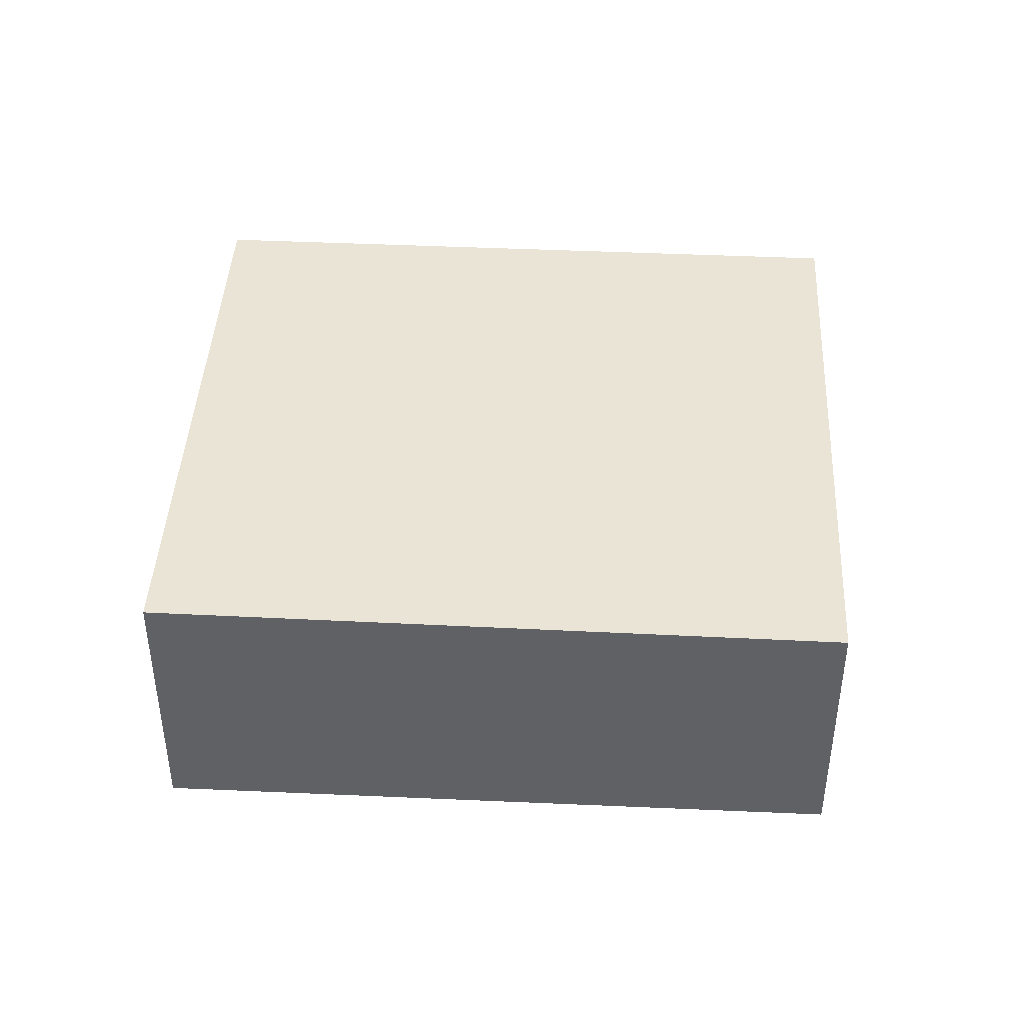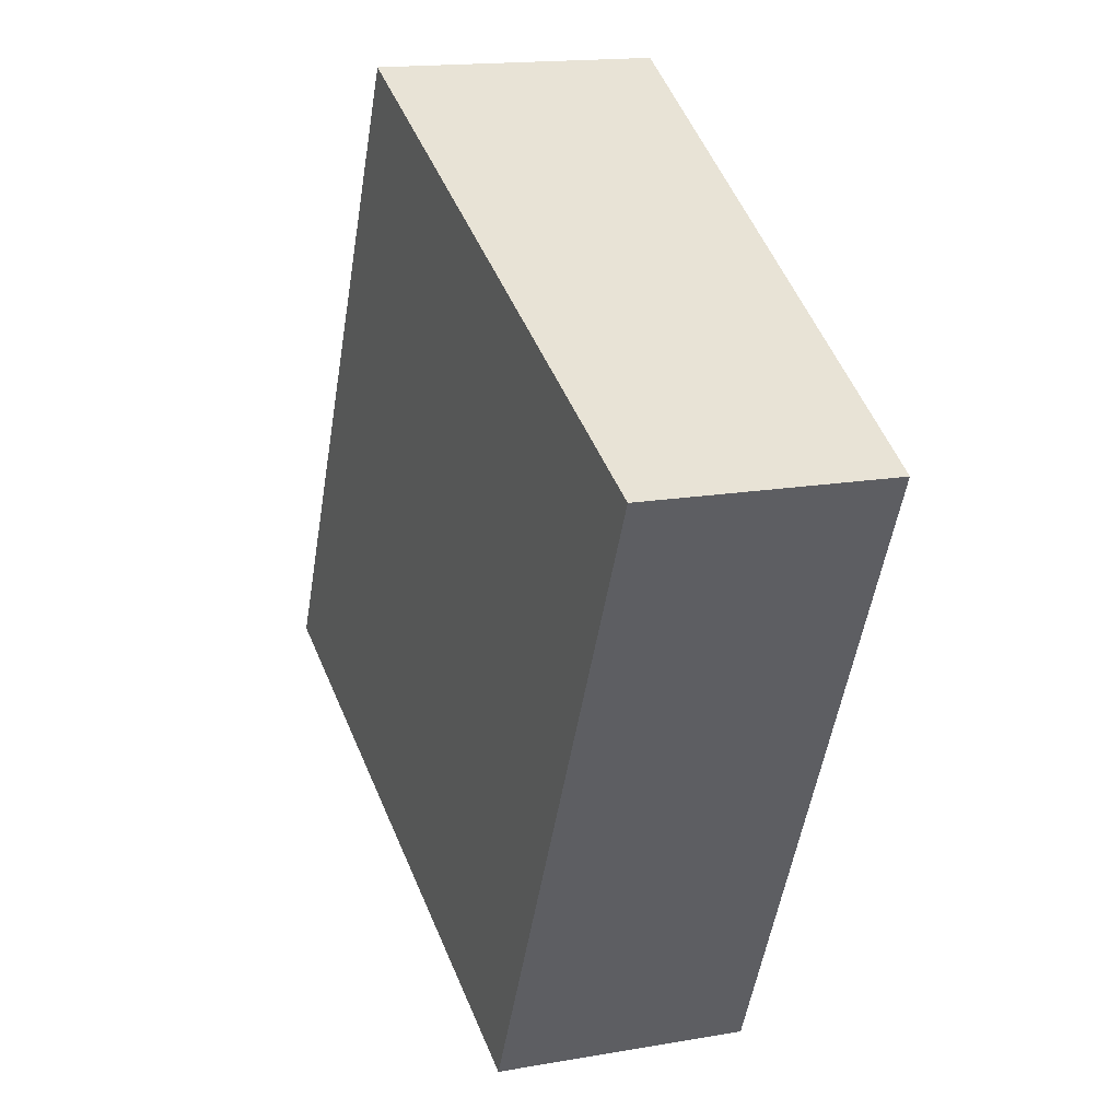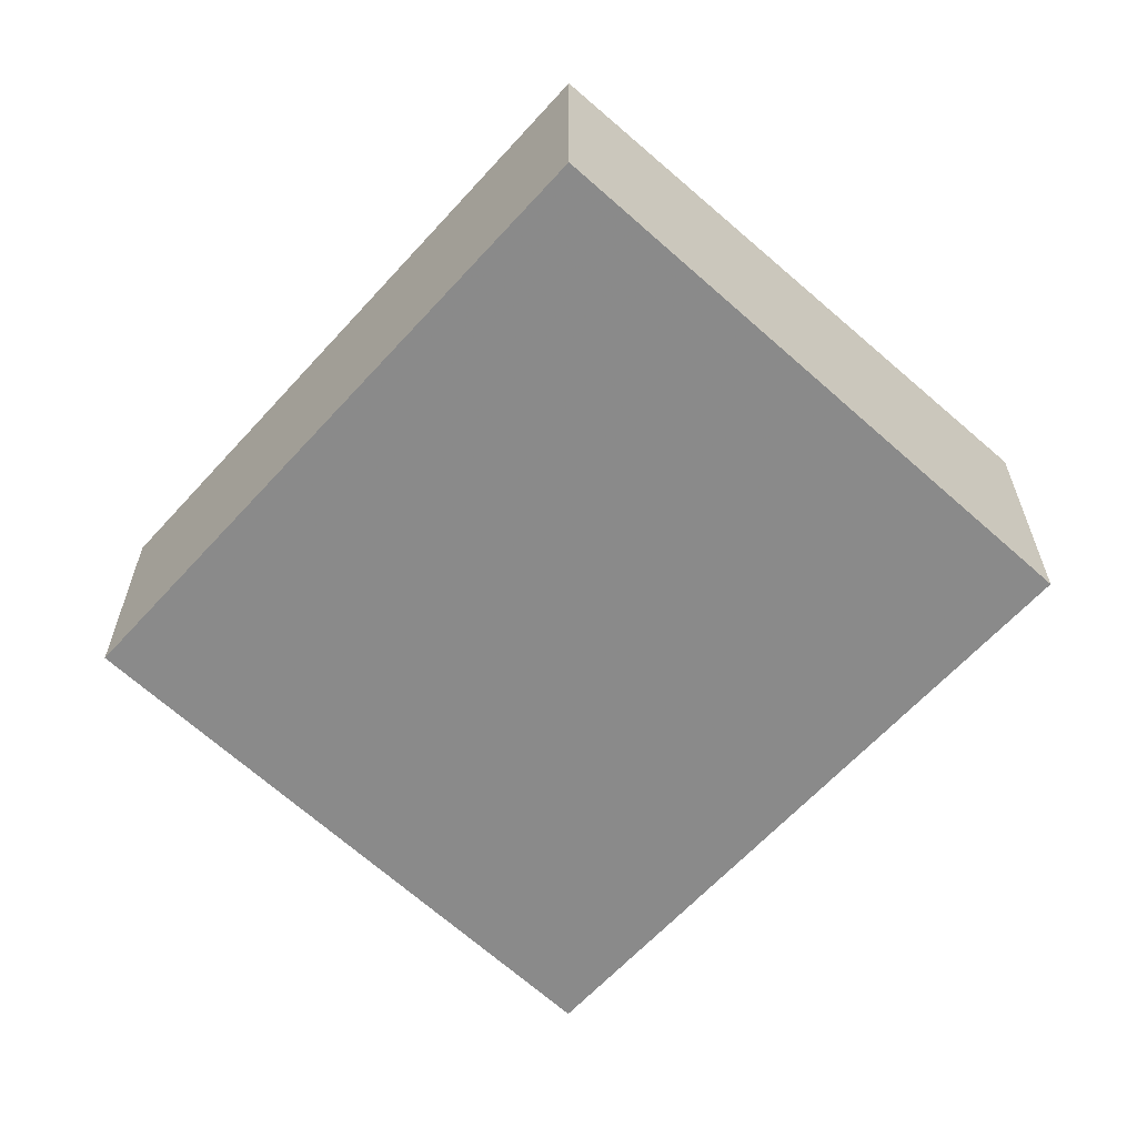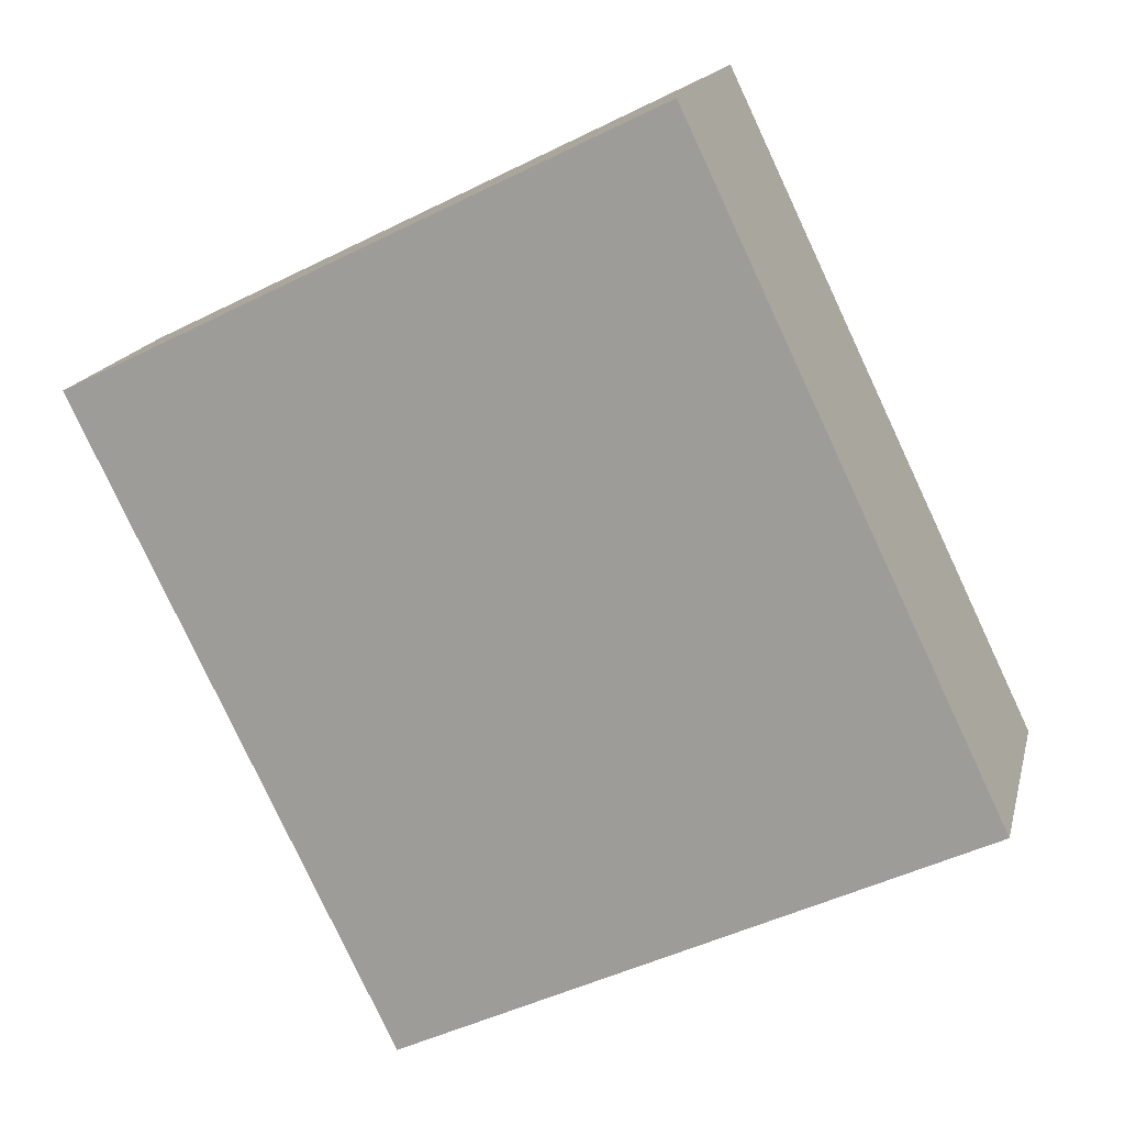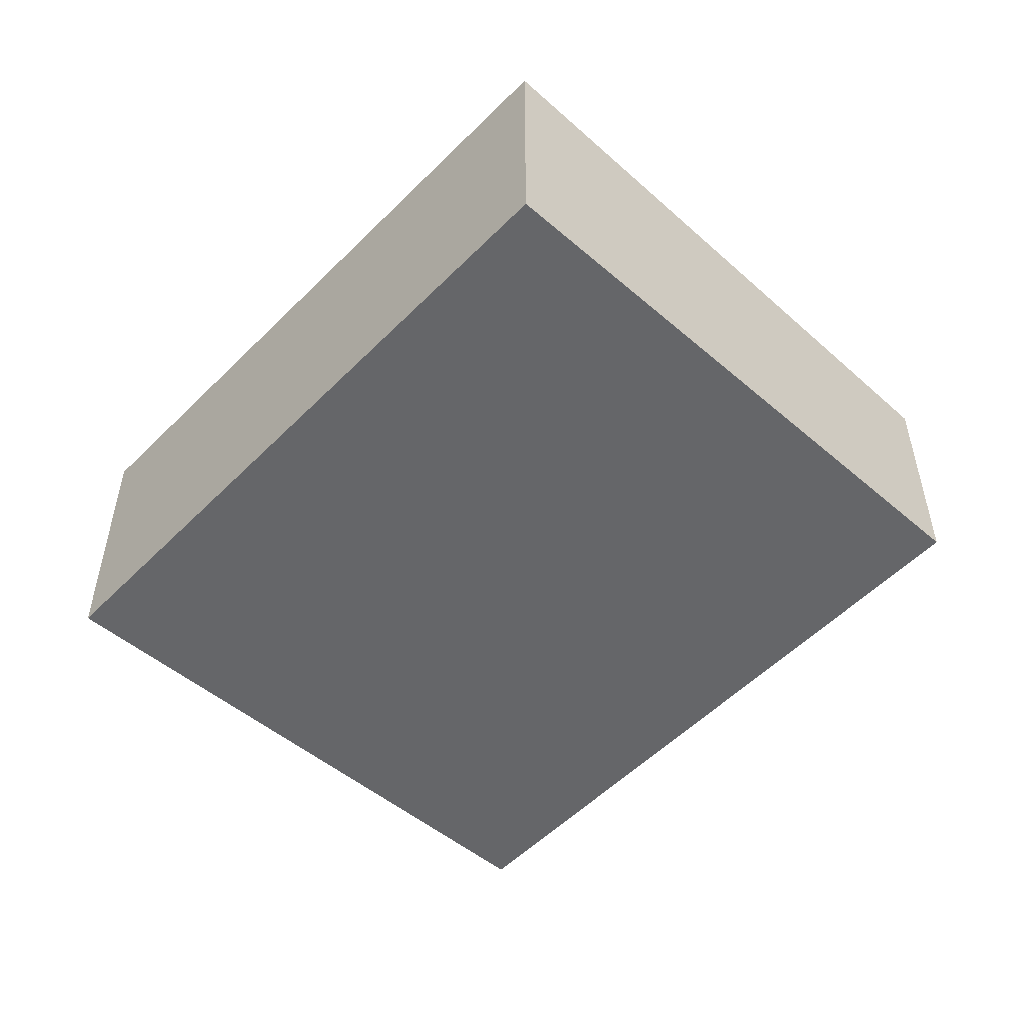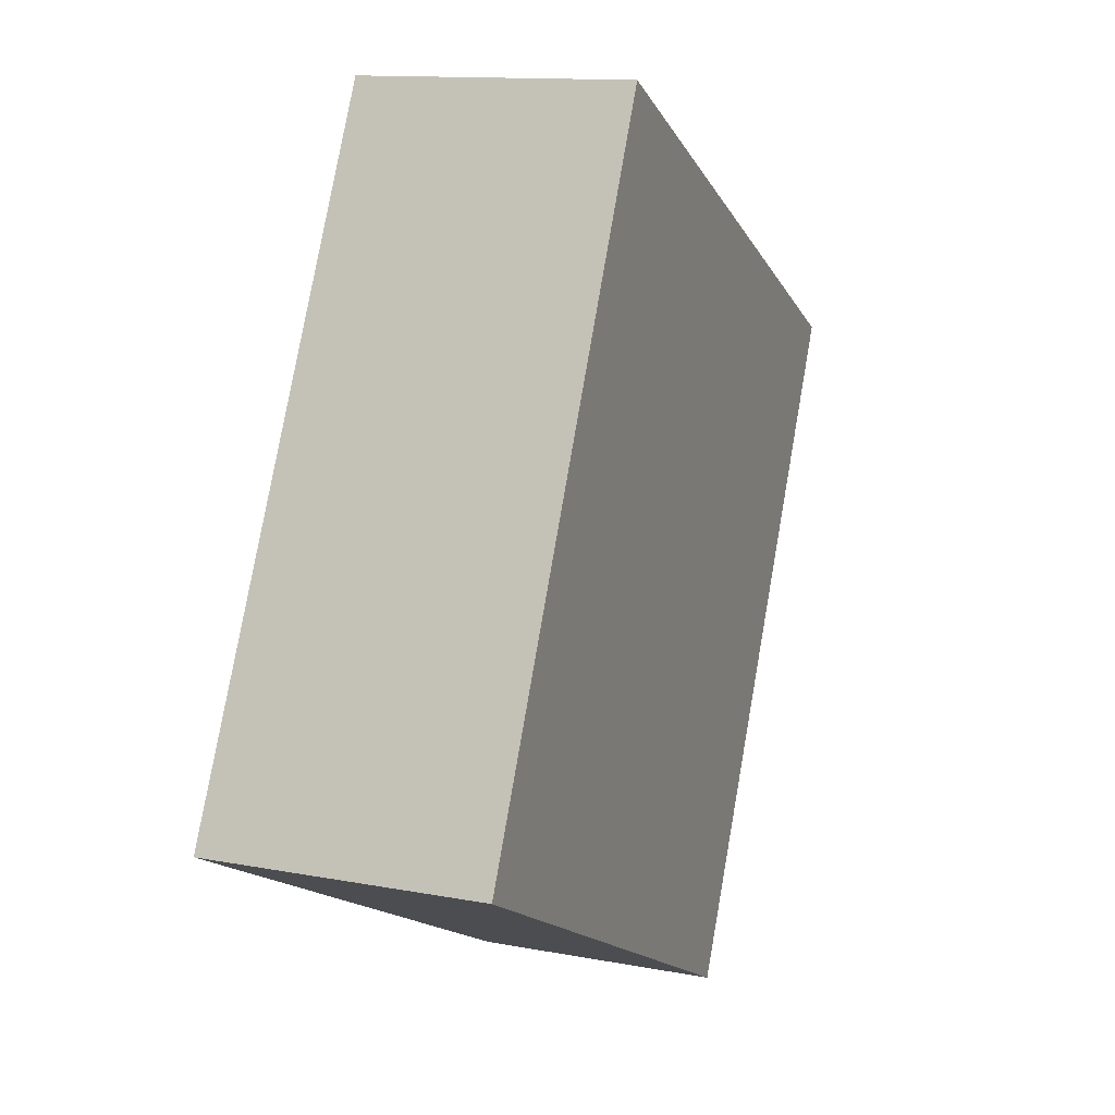
<metadata>
{"format":"obj","ext":"obj","renderer":"f3d","projection":"perspective","resolution":1024,"background":"white","views":[{"elev":43.7,"azim":119.0,"up":"+Z"},{"elev":16.2,"azim":-109.9,"up":"+Y"},{"elev":-62.2,"azim":-16.0,"up":"+Z"},{"elev":16.6,"azim":13.0,"up":"+Y"},{"elev":-53.3,"azim":162.4,"up":"+Z"},{"elev":12.4,"azim":114.3,"up":"+Y"}]}
</metadata>
<code>
v -2459 -1832 -0.9747
v -2458 -1835 -0.9963
v -2460 -1836 -0.8864
v -2461 -1833 -0.8644
v -2458 -1835 -0.9963
v -2459 -1832 -0.9747
v -2459 -1832 0
v -2458 -1835 -1.11e-16
v -2460 -1836 -0.8864
v -2458 -1835 -0.9963
v -2458 -1835 -1.11e-16
v -2460 -1836 -1.11e-16
v -2461 -1833 -0.8644
v -2460 -1836 -0.8864
v -2460 -1836 -1.11e-16
v -2461 -1833 0
v -2459 -1832 -0.9747
v -2461 -1833 -0.8644
v -2461 -1833 0
v -2459 -1832 0
v -2459 -1832 0
v -2458 -1835 0
v -2460 -1836 0
v -2461 -1833 0
f 2 3 4 1
f 6 7 8 5
f 10 11 12 9
f 14 15 16 13
f 18 19 20 17
f 22 23 24 21

</code>
